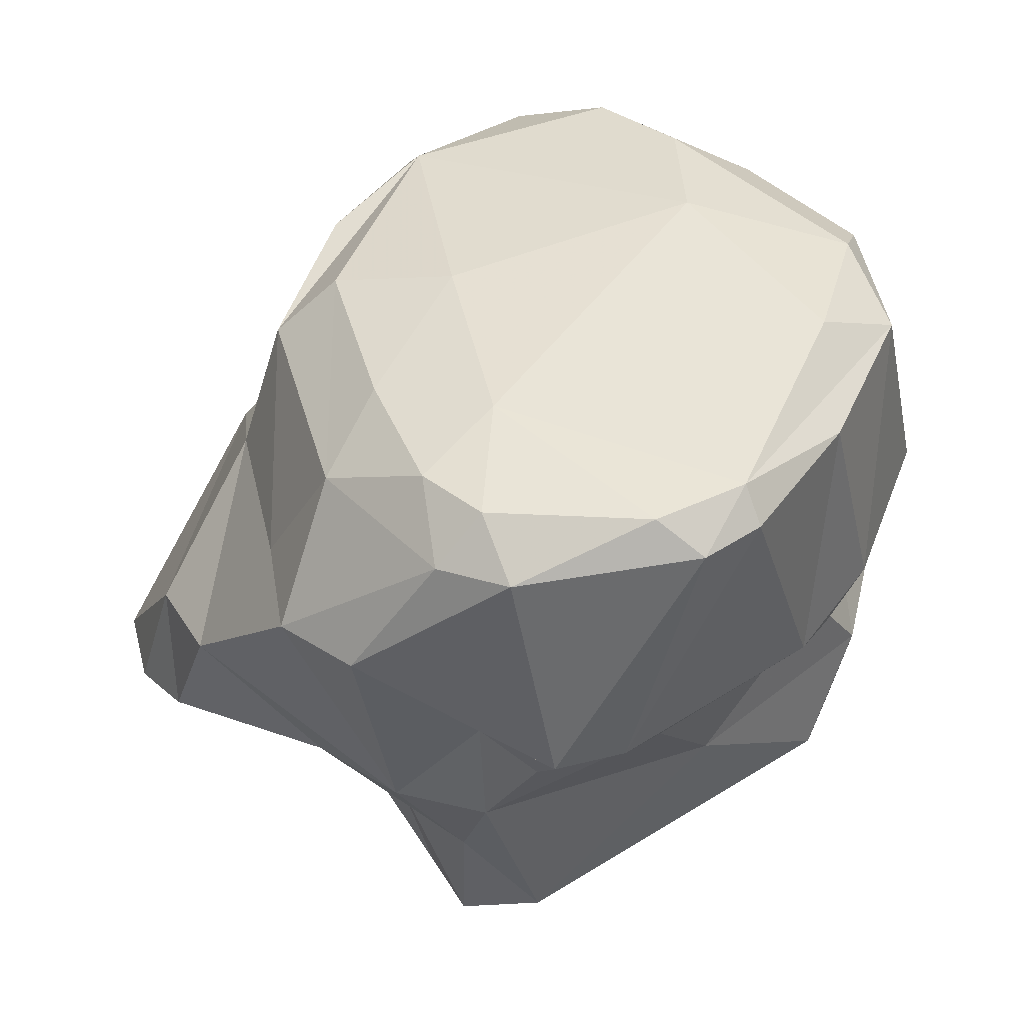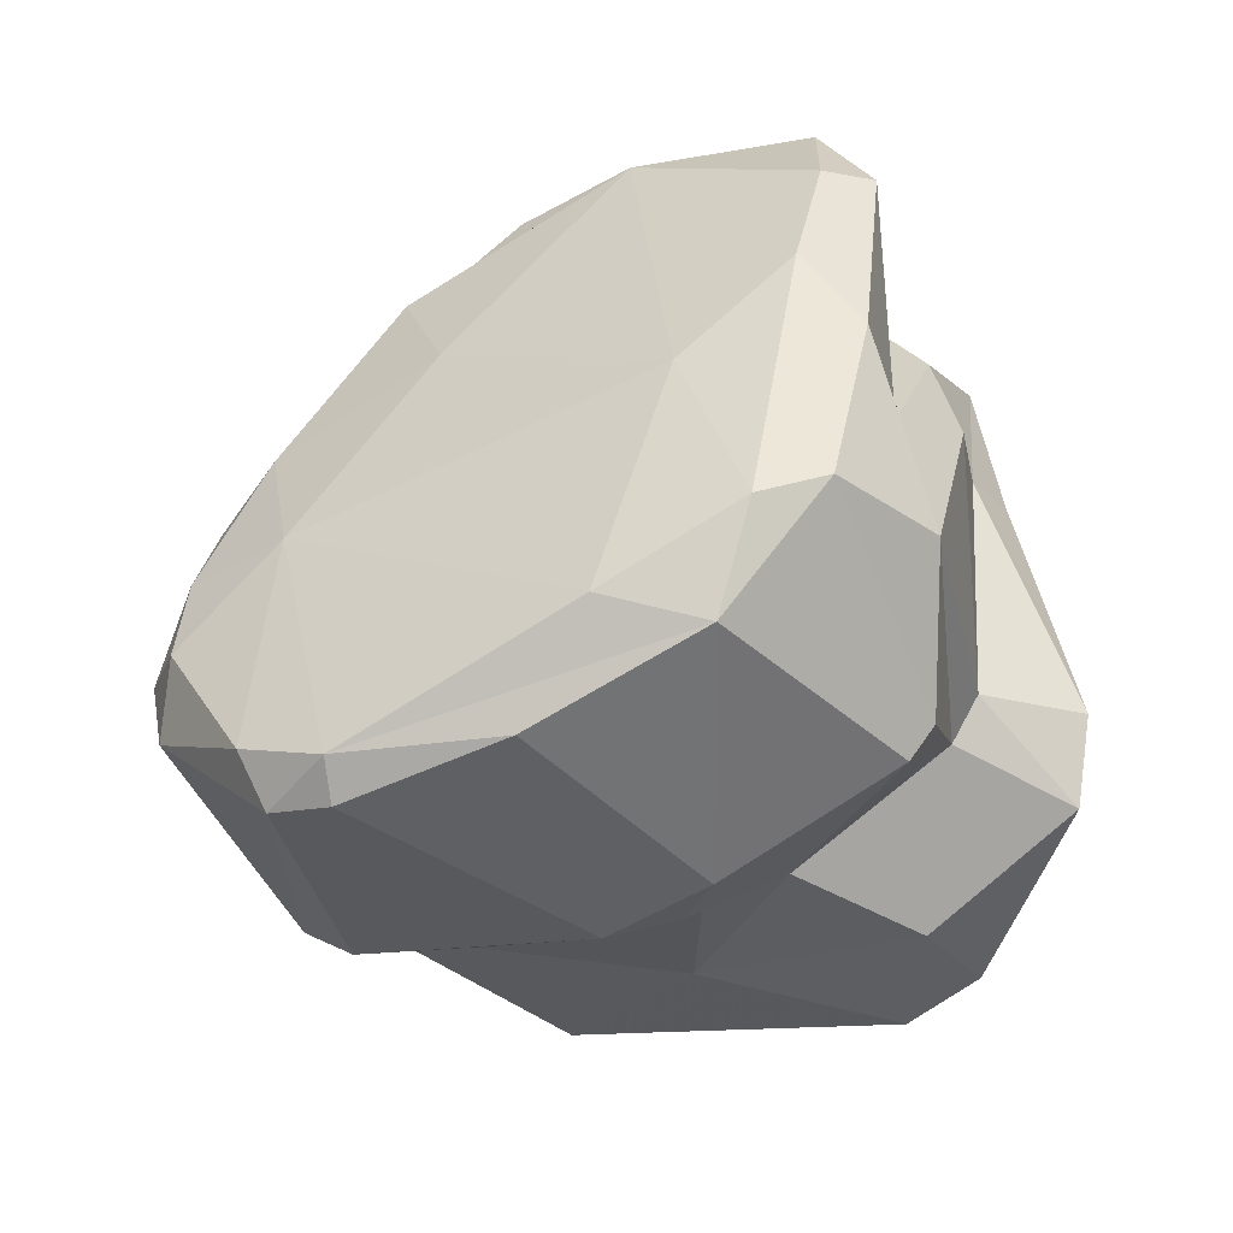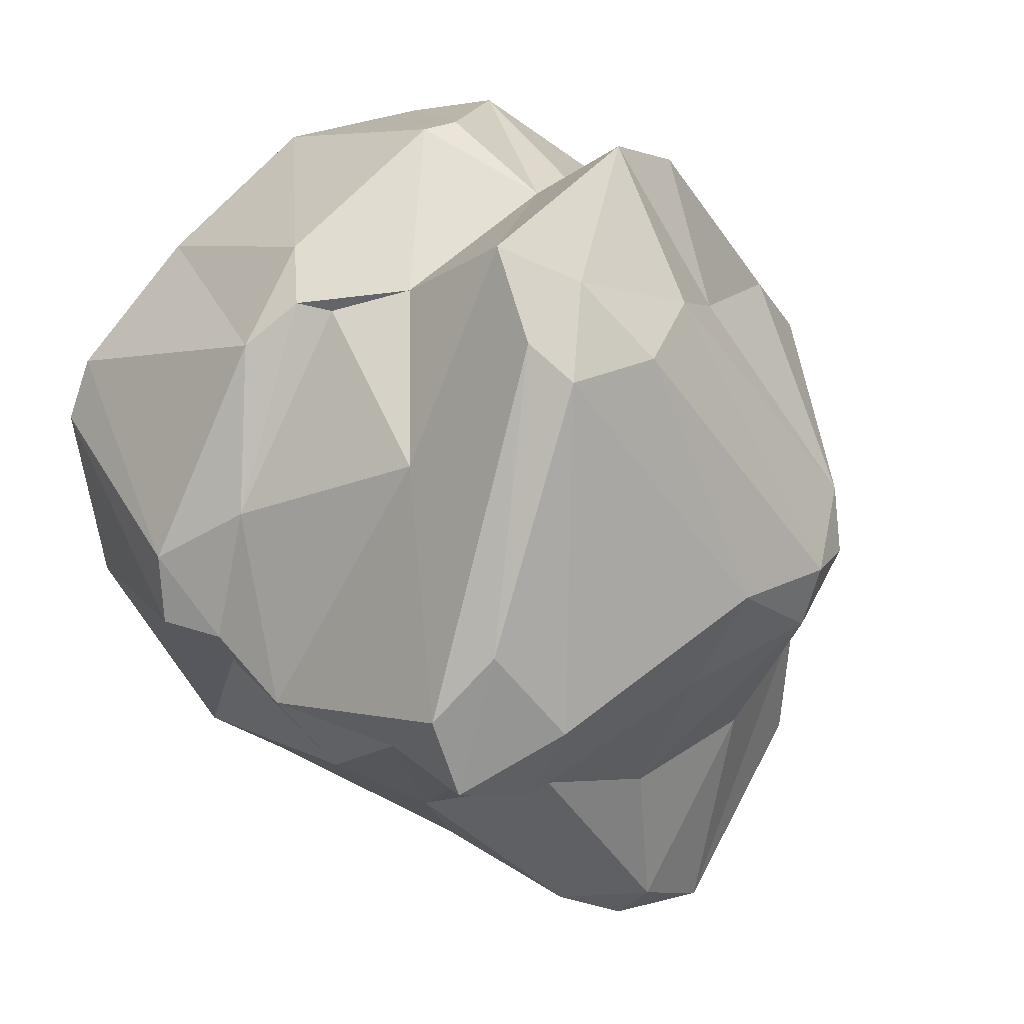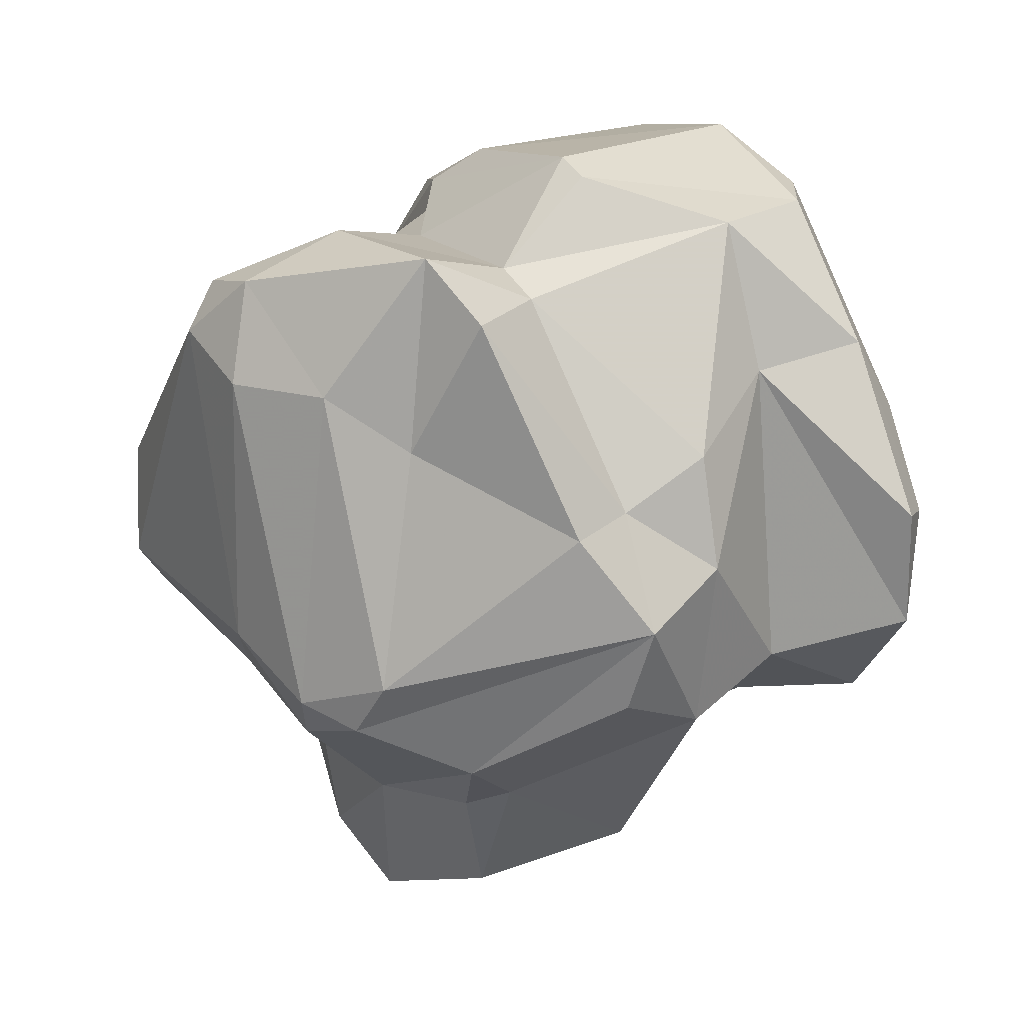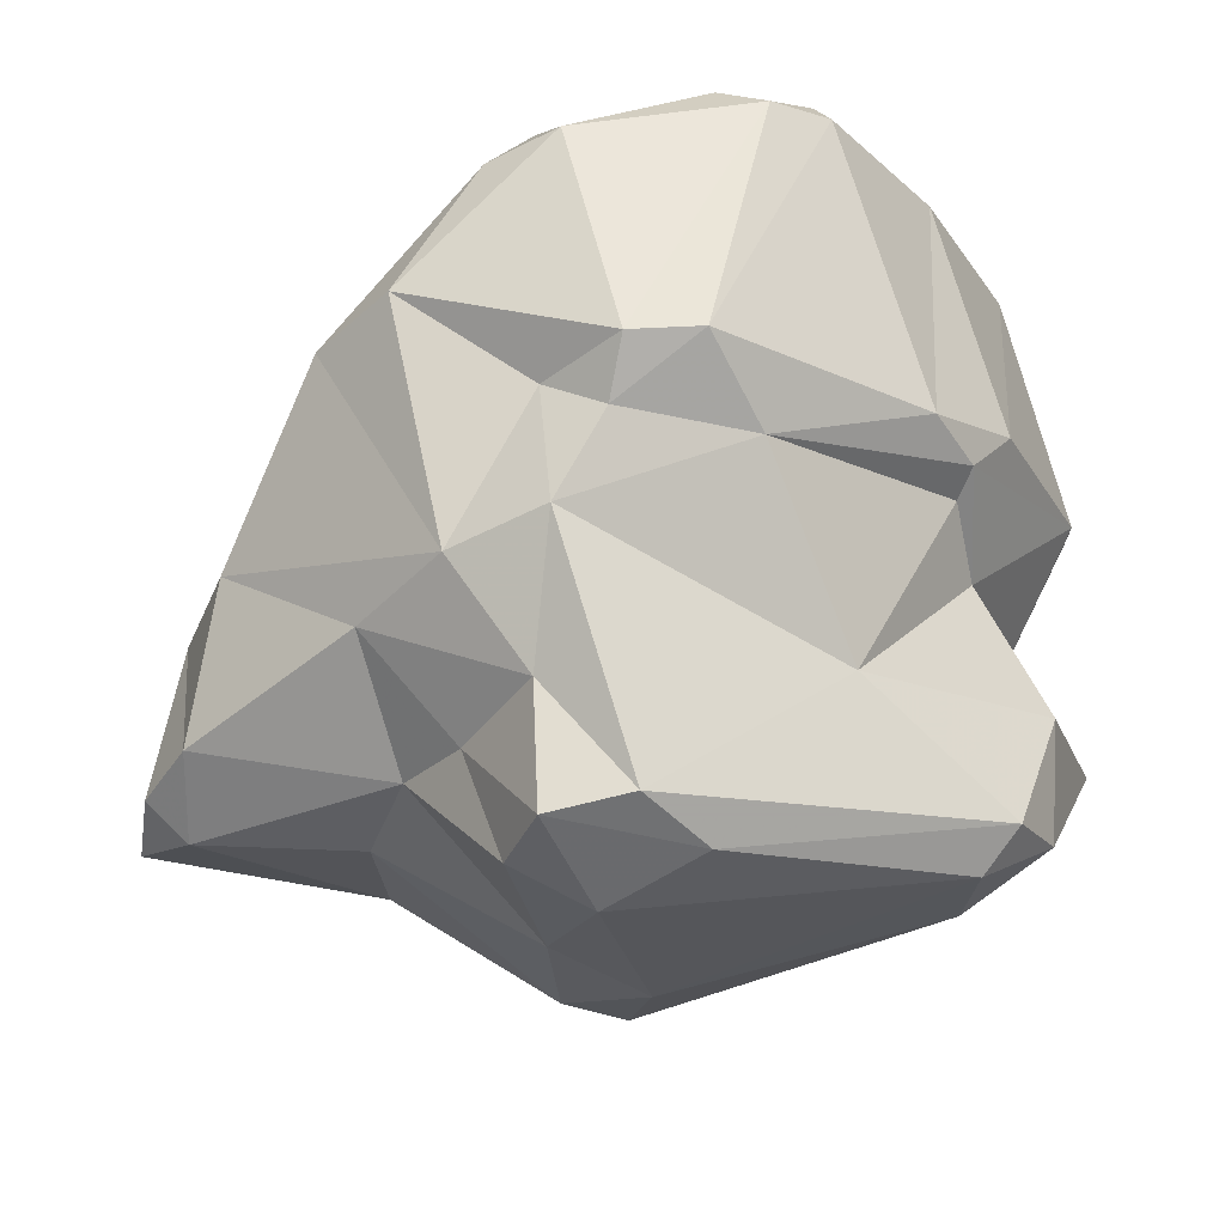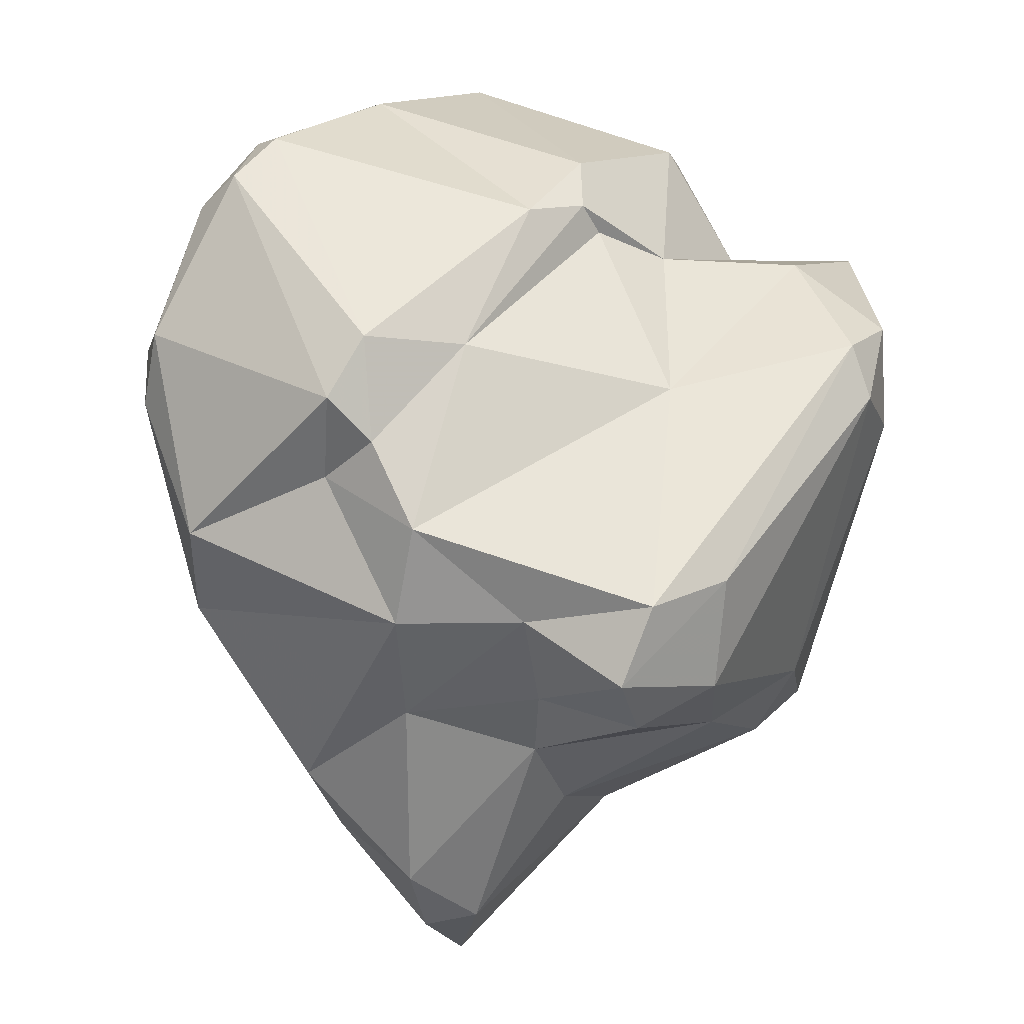
<metadata>
{"format":"obj","ext":"obj","renderer":"f3d","projection":"perspective","resolution":1024,"background":"white","views":[{"elev":11.5,"azim":122.8,"up":"+Z"},{"elev":29.3,"azim":178.2,"up":"+Z"},{"elev":-59.7,"azim":-136.6,"up":"+Z"},{"elev":2.0,"azim":-85.4,"up":"+Y"},{"elev":-61.2,"azim":128.1,"up":"+Z"},{"elev":21.5,"azim":155.7,"up":"+Y"}]}
</metadata>
<code>
v 174.3 270.1 81.32
v 175.7 267.1 79.5
v 175.4 265 83.54
v 176.3 271.2 75.4
v 176.3 268.7 75.08
v 175.5 268.4 77.42
v 176.6 261.3 78.71
v 176.7 270.8 82.29
v 174.6 271.6 79.97
v 176 262.8 85.3
v 176.3 265.7 84.6
v 177.7 260.9 76.52
v 177.4 260.2 77.92
v 176.8 267 86.45
v 178.2 259.1 80.71
v 177.3 271.6 81.57
v 177 260.9 84.63
v 177.2 264.3 86.79
v 178 272.7 87.02
v 177.9 271.4 74.28
v 179.2 269.8 90.27
v 178.7 265.5 91.56
v 178 273.9 83.45
v 178.5 269.1 87.8
v 177.8 272.6 77.46
v 180.7 272.6 79.14
v 178.9 262.5 74.69
v 179 260 76.43
v 182.5 270.6 75.17
v 179.9 265.6 91.84
v 182.8 258.1 77.86
v 183 274.3 79.21
v 180.1 258.4 81.51
v 180.2 273.4 88.77
v 177.7 270.1 73.73
v 179.7 262.9 91.52
v 178.6 274.4 82.93
v 181.5 261.6 74.51
v 182.5 273.5 79.24
v 178.9 260.4 86.27
v 183.3 264.4 71.16
v 183 267.1 71.2
v 182.5 275.6 86.84
v 182.4 275 80.54
v 180.6 268.3 91.12
v 180.4 261.9 88.17
v 185.2 266.9 70.84
v 183.1 270.1 89.66
v 180.6 258 80.33
v 182.6 257 84.23
v 181.8 274 88.7
v 186.3 261.7 74.84
v 183.1 255.6 80.51
v 183.1 260.8 86.75
v 185.2 263.6 71.41
v 182.4 261 90.33
v 185 259.5 75.86
v 187.3 271.9 76.88
v 184.6 274.4 78.88
v 187.3 254.7 77.48
v 187.4 256.5 76.01
v 185.6 259.7 85.37
v 184.9 274.9 87.13
v 186 265.1 70.64
v 183.7 262.1 90.6
v 186.3 276.1 84.72
v 189.6 268.2 74.8
v 191 269.4 85.41
v 186.7 263.6 73.85
v 189.8 272.3 77.1
v 187.4 266.1 73.04
v 186 261.1 88.89
v 184.4 256.6 83.18
v 189.8 275.8 83.03
v 188.7 256.3 76.47
v 189.5 263 75.62
v 190 269.9 76.27
v 189.9 275.5 84.01
v 189.3 258 76.06
v 191.1 275.2 82.47
v 190 258.3 79.21
v 187.8 266 87.97
v 188.6 263 87.75
v 191.1 260.4 78.35
v 188.7 260.1 83.38
v 189 261.4 86.43
v 191.4 266.2 85.6
v 190 265.7 75
v 190.8 268.8 77.34
v 193 268.7 84
v 190.9 271 76.76
v 191.5 263 81.3
v 193.7 267.1 79.35
v 193.4 264.8 79.94
v 191.7 274.2 83.35
v 193.6 271.5 81.81
v 192.7 265.7 83.56
v 193.3 270.6 83.38
v 193.9 269.6 82.06
g foo
f 13 7 12
f 28 13 12
f 28 12 27
f 38 28 27
f 6 12 7
f 5 12 6
f 27 12 5
f 41 38 27
f 38 41 55
f 35 27 5
f 41 27 35
f 64 55 41
f 64 41 42
f 42 41 35
f 47 64 42
f 20 42 35
f 47 42 20
f 6 4 5
f 35 5 4
f 20 35 4
f 31 15 13
f 15 10 13
f 28 31 13
f 57 31 28
f 7 13 10
f 38 57 28
f 7 10 3
f 52 57 38
f 7 3 2
f 7 2 6
f 52 38 55
f 52 55 69
f 2 3 1
f 69 55 64
f 71 69 64
f 64 47 71
f 47 67 71
f 2 9 6
f 29 67 47
f 1 9 2
f 20 29 47
f 6 9 4
f 29 20 25
f 25 4 9
f 25 20 4
f 33 49 53
f 60 53 49
f 61 60 31
f 60 49 31
f 75 60 61
f 49 33 15
f 49 15 31
f 61 31 57
f 17 15 33
f 79 75 61
f 17 10 15
f 61 57 52
f 76 79 52
f 79 61 52
f 10 11 3
f 69 76 52
f 71 76 69
f 76 71 88
f 3 11 1
f 11 8 1
f 67 88 71
f 58 67 29
f 58 77 67
f 9 1 8
f 16 9 8
f 58 29 39
f 25 9 16
f 16 26 25
f 25 26 29
f 39 29 26
f 50 53 73
f 40 33 50
f 50 33 53
f 53 60 73
f 81 73 60
f 60 75 81
f 33 40 17
f 79 81 75
f 79 84 81
f 17 40 10
f 10 40 18
f 84 79 76
f 11 10 18
f 84 76 88
f 14 11 18
f 11 14 8
f 89 88 67
f 19 8 14
f 19 16 8
f 89 67 77
f 89 77 91
f 16 37 26
f 91 77 70
f 37 16 23
f 32 26 37
f 39 26 32
f 70 77 58
f 59 70 58
f 58 39 32
f 59 58 32
f 44 32 37
f 59 32 44
f 54 40 50
f 62 54 50
f 62 50 73
f 85 62 73
f 85 73 81
f 46 40 54
f 81 84 85
f 46 18 40
f 92 85 84
f 18 46 24
f 94 92 84
f 88 94 84
f 24 14 18
f 93 94 88
f 88 89 93
f 24 19 14
f 93 89 91
f 16 19 23
f 23 43 37
f 91 70 80
f 37 43 44
f 74 70 59
f 74 80 70
f 46 54 56
f 72 56 54
f 62 72 54
f 85 86 62
f 86 72 62
f 36 46 56
f 85 92 86
f 22 24 36
f 36 24 46
f 86 92 97
f 97 92 94
f 21 24 22
f 99 97 94
f 93 99 94
f 21 19 24
f 21 34 19
f 96 99 93
f 91 96 93
f 19 34 23
f 23 34 43
f 80 96 91
f 66 44 43
f 66 59 44
f 66 74 59
f 36 56 65
f 65 56 72
f 83 65 86
f 65 72 86
f 30 36 65
f 82 65 83
f 86 97 83
f 30 22 36
f 87 83 97
f 45 30 65
f 45 65 48
f 48 65 82
f 87 82 83
f 30 21 22
f 68 48 82
f 68 82 87
f 90 87 97
f 90 68 87
f 97 99 90
f 21 30 45
f 51 45 48
f 51 21 45
f 98 68 90
f 98 90 99
f 34 21 51
f 96 98 99
f 63 48 68
f 95 68 98
f 95 98 96
f 43 34 51
f 63 51 48
f 63 43 51
f 95 96 80
f 78 63 68
f 78 68 95
f 78 43 63
f 66 43 78
f 80 78 95
f 66 78 74
f 80 74 78
g

</code>
